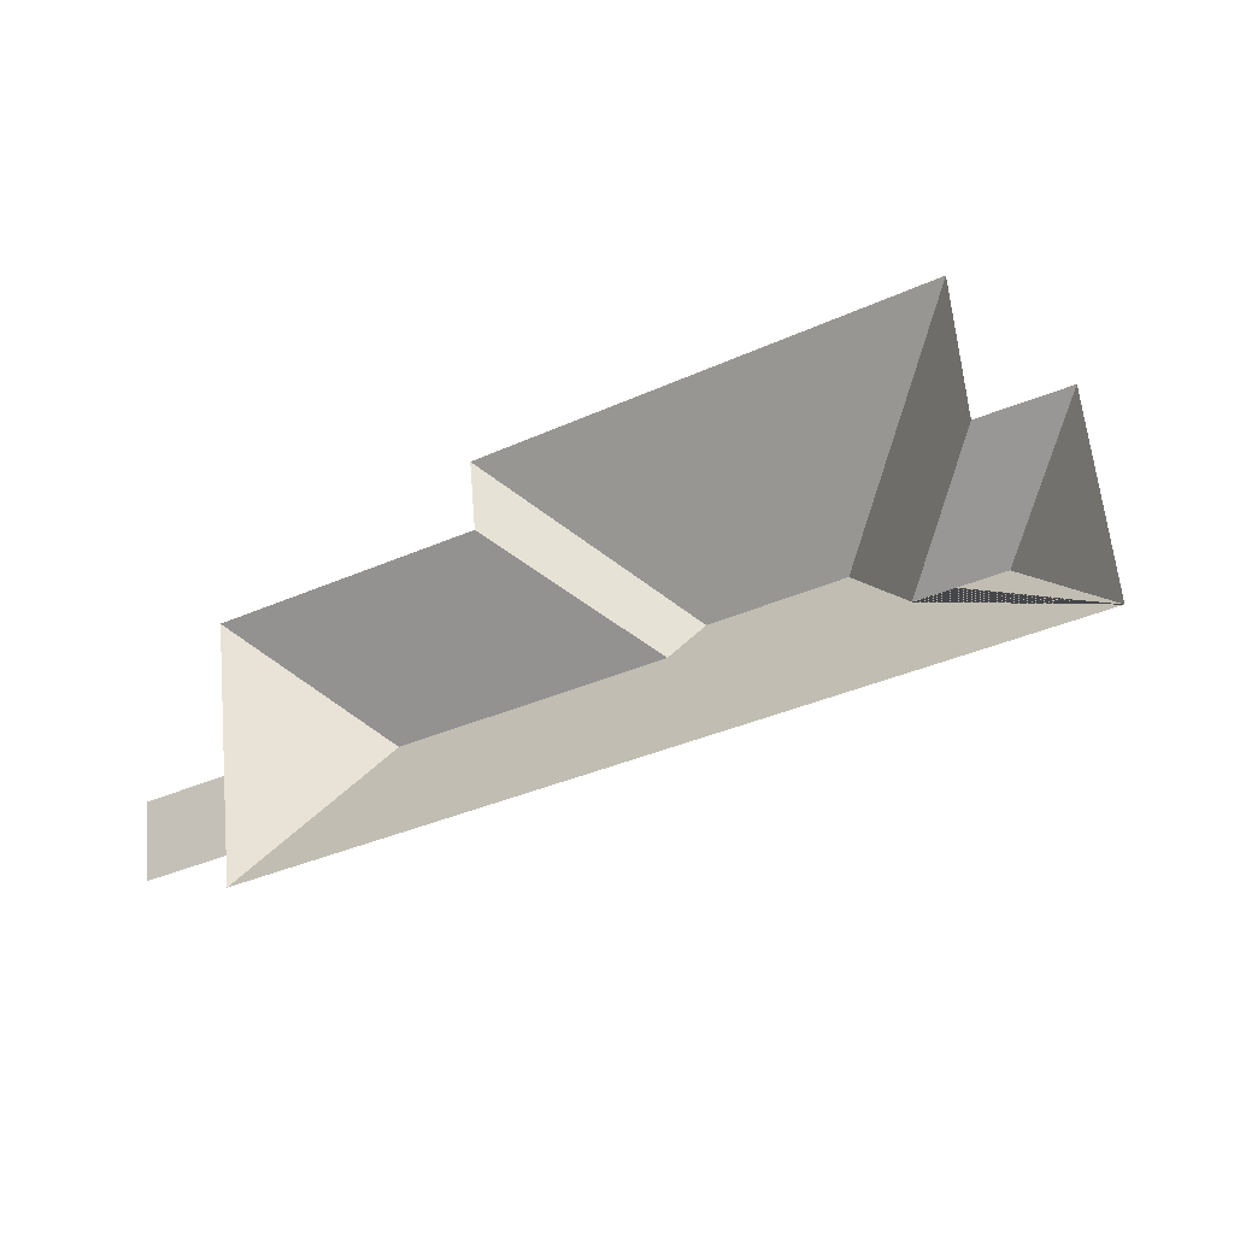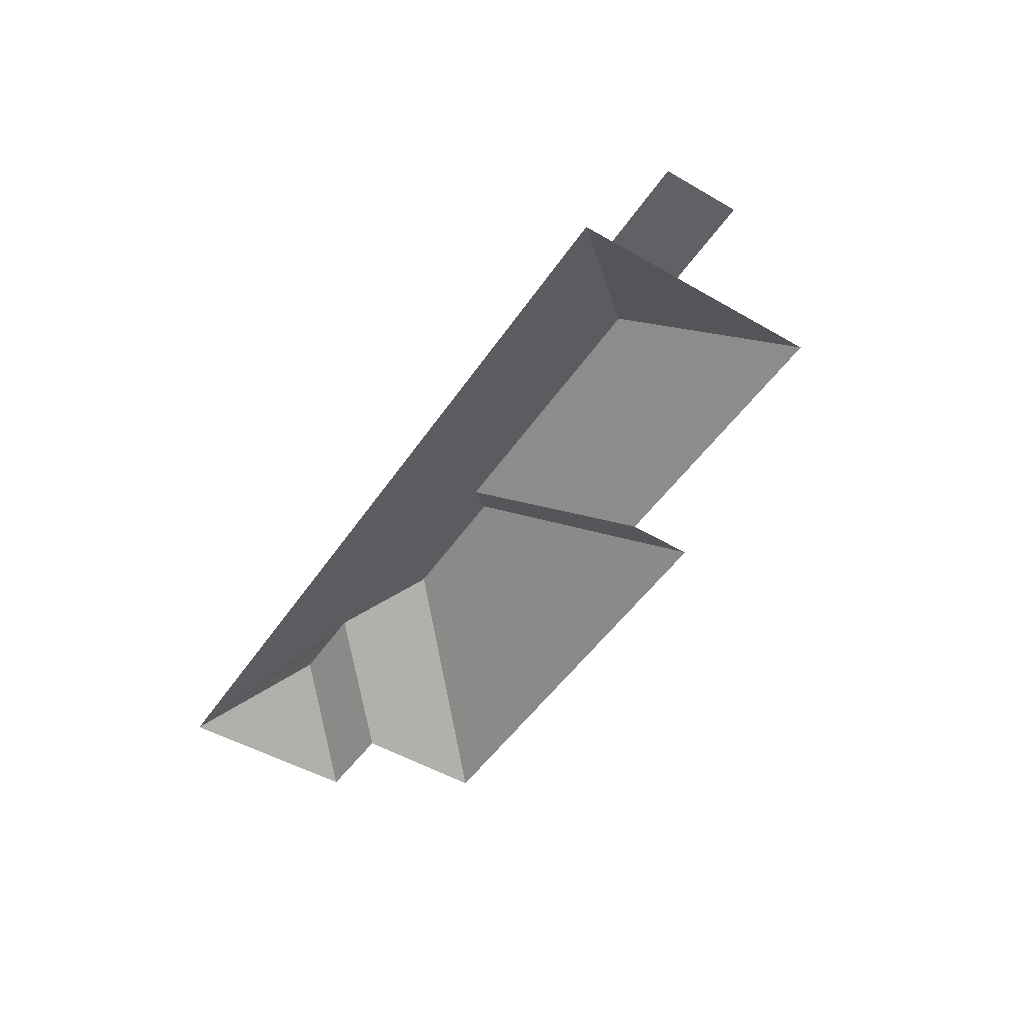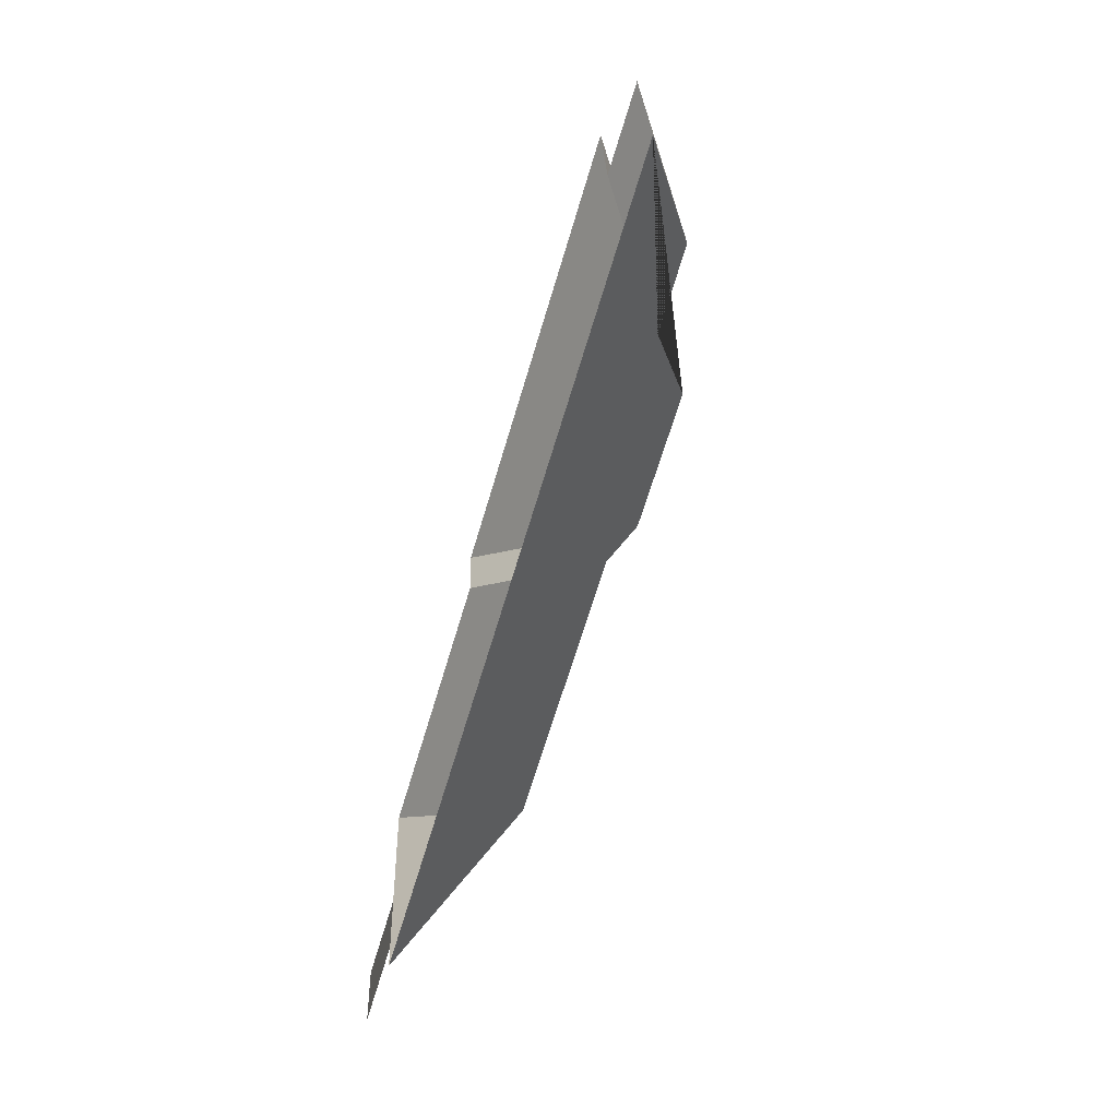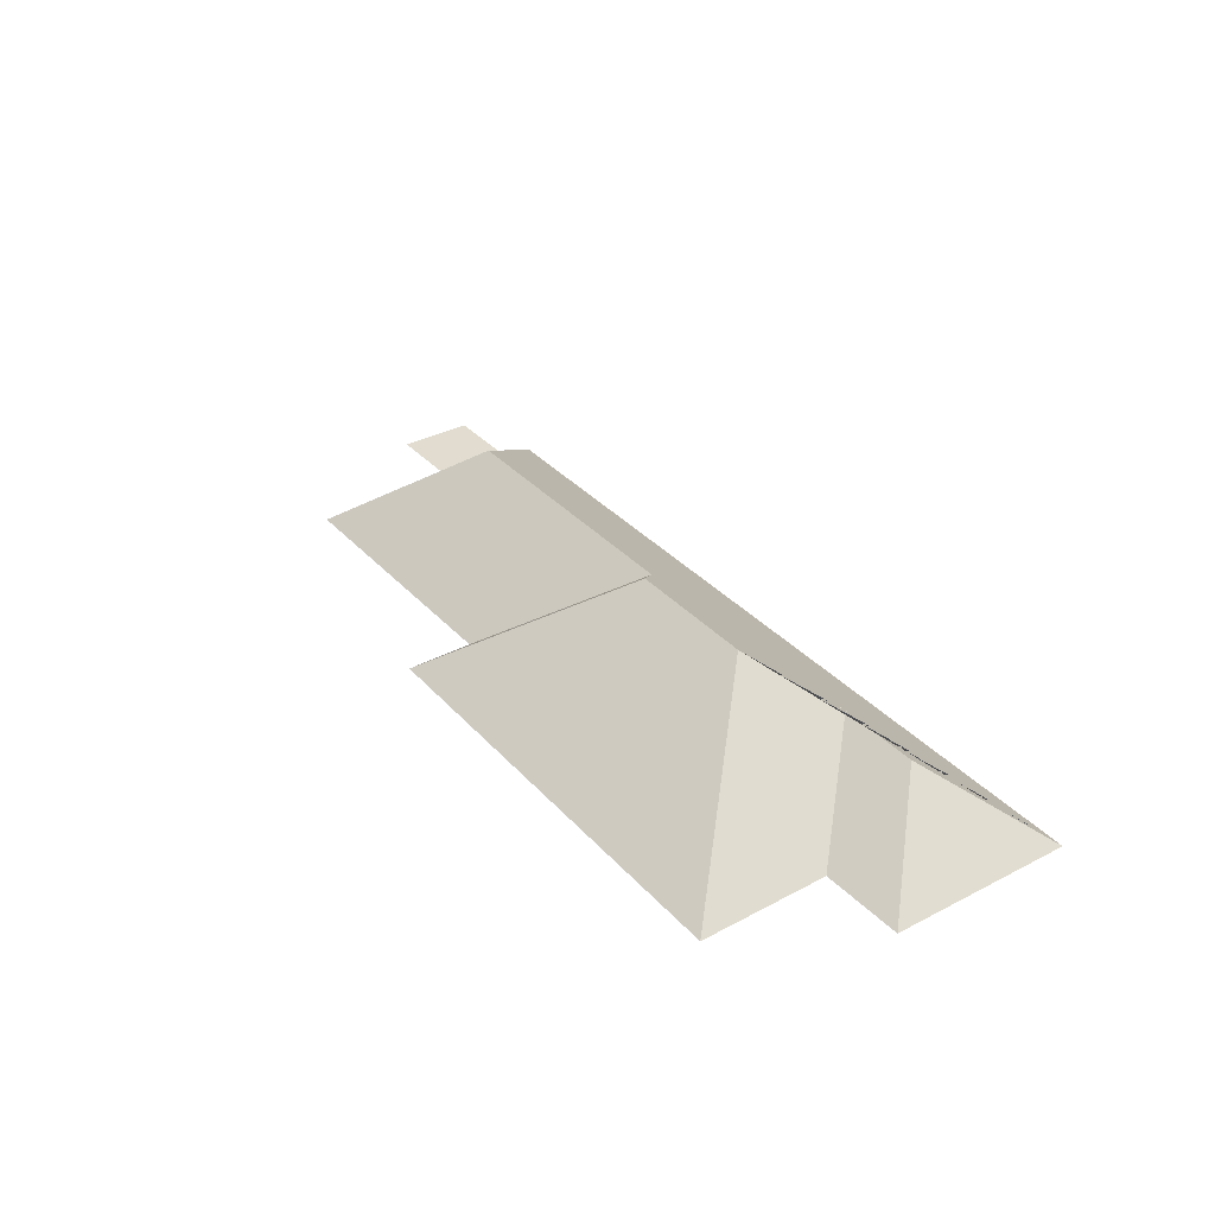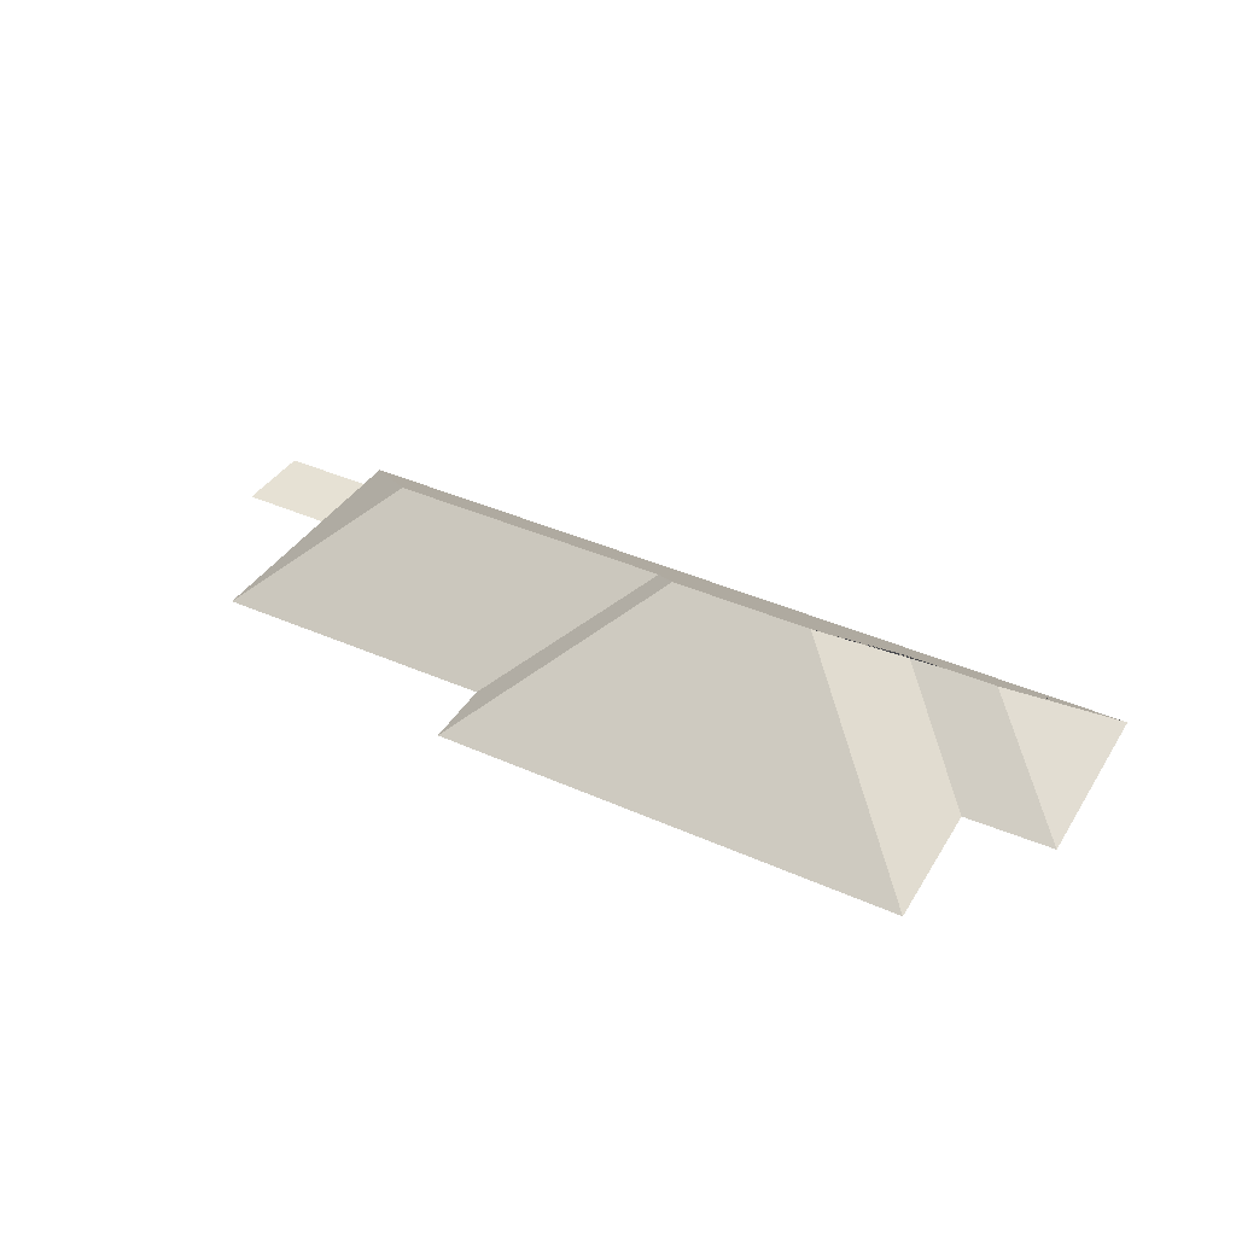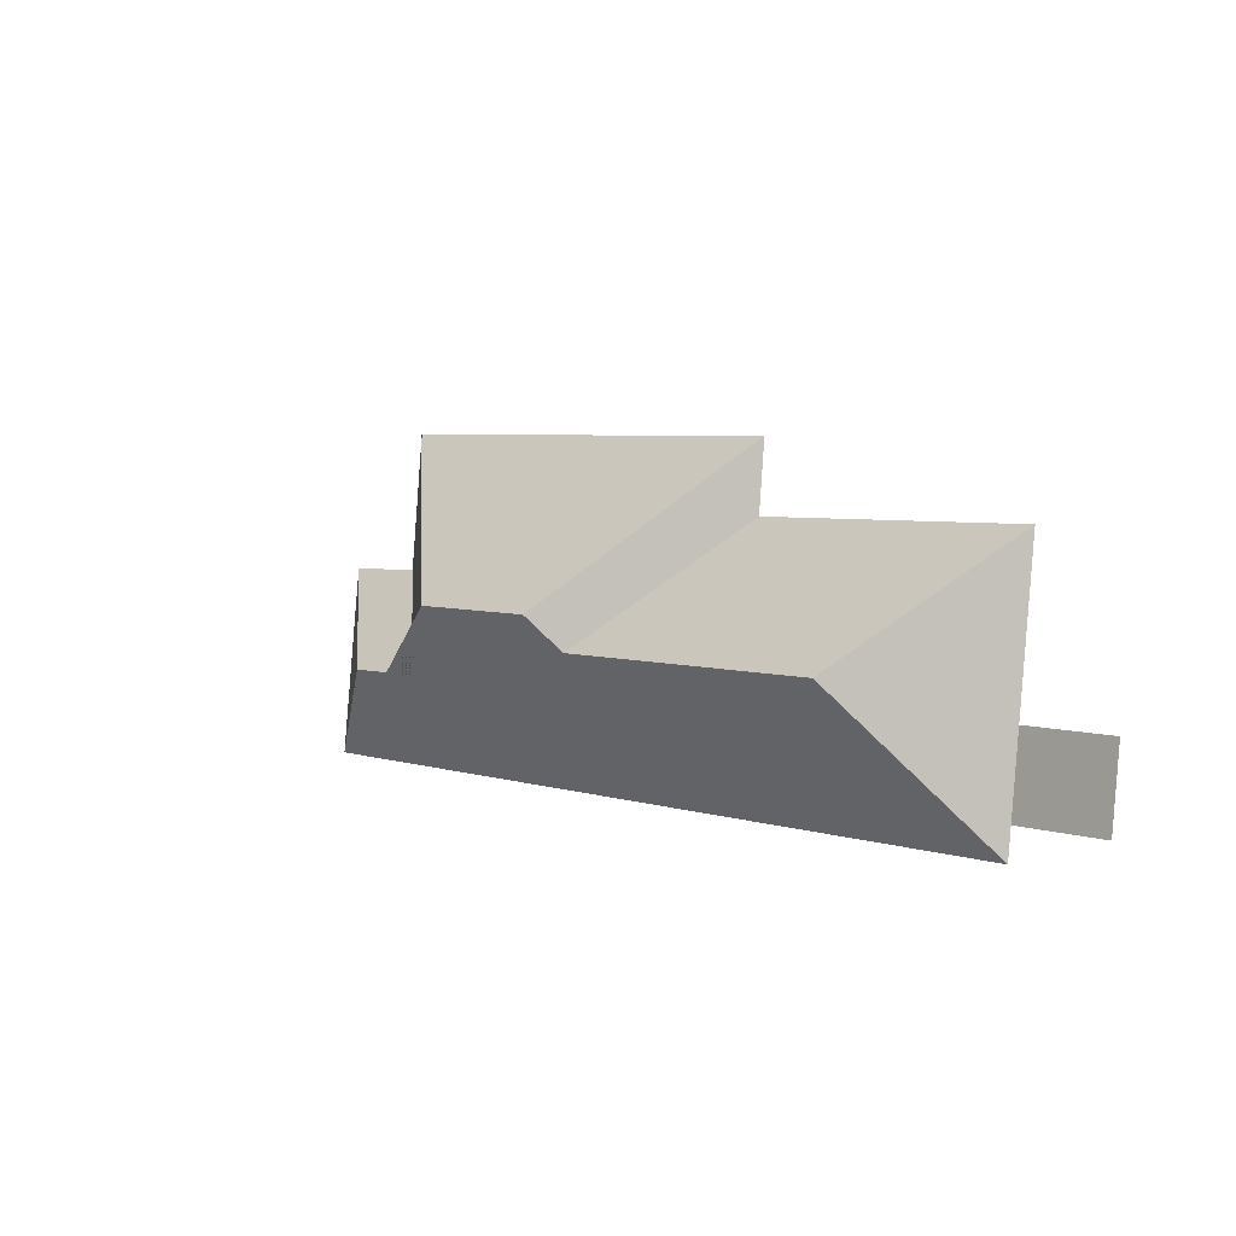
<metadata>
{"format":"obj","ext":"obj","renderer":"f3d","projection":"perspective","resolution":1024,"background":"white","views":[{"elev":-22.6,"azim":30.4,"up":"+Z"},{"elev":-49.2,"azim":-129.1,"up":"+Y"},{"elev":-58.1,"azim":73.4,"up":"+Z"},{"elev":34.2,"azim":48.4,"up":"+Y"},{"elev":39.0,"azim":22.7,"up":"+Y"},{"elev":-4.2,"azim":-134.1,"up":"+Z"}]}
</metadata>
<code>
o CG10_500_043071_0001_roof
v 26.64 75 -188.4
v 31.59 75 -232
v 84.94 75 -243.3
v 83.01 75 -226.2
v 78.06 75 -182.6
v 68.2 75 -95.75
v 146.8 132.2 -161.8
v 230.2 75 -78.53
v 226.4 75 -39.42
v 308.7 131.7 -144
v 323.8 145 -125
v 402.5 145 -116.1
v 446.8 115.4 -149.6
v 495.3 114.9 -144.6
v 496.5 75 -86.69
v 488.9 75 -9.792
v 558.5 75 -189.4
v 546.3 75 -82.21
v 26.64 0 -188.4
v 31.59 0 -232
v 83.01 0 -226.2
v 84.94 0 -243.3
v 558.5 0 -189.4
v 546.3 0 -82.21
v 496.5 0 -86.69
v 488.9 0 -9.792
v 226.4 0 -39.42
v 230.2 0 -78.53
v 68.2 0 -95.75
v 78.06 0 -182.6
f 6 5 4 3 7
f 6 8 10 7
f 9 8 10 11
f 9 16 12 11
f 16 15 13 12
f 15 18 14 13
f 18 17 14
f 17 3 7 10 11 12 13 14
f 5 1 2 4

</code>
